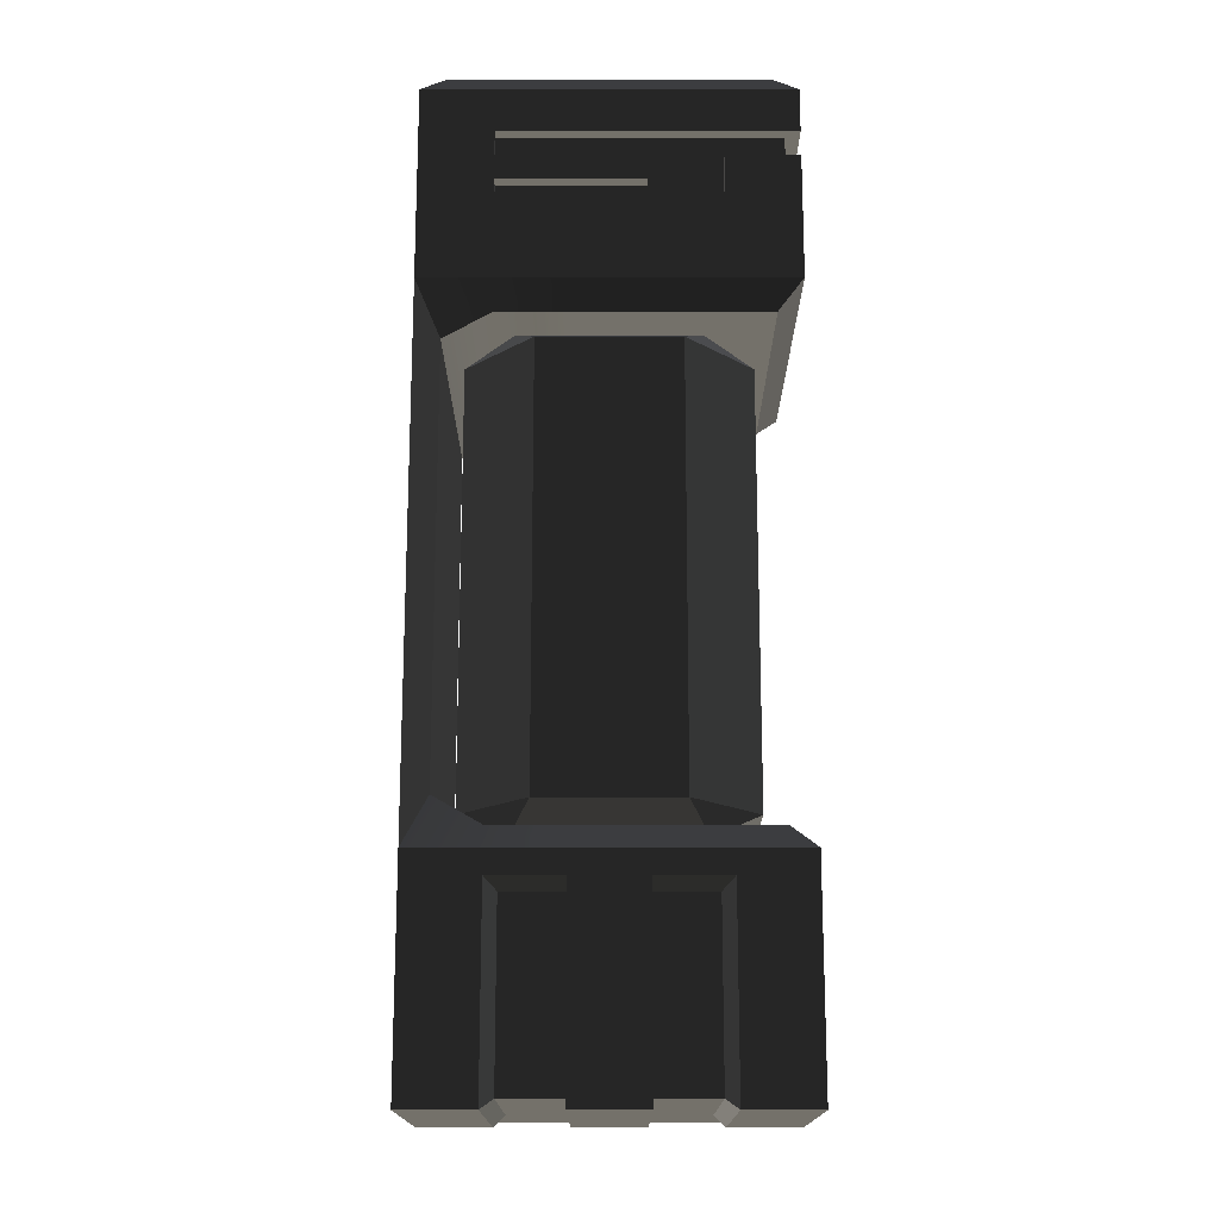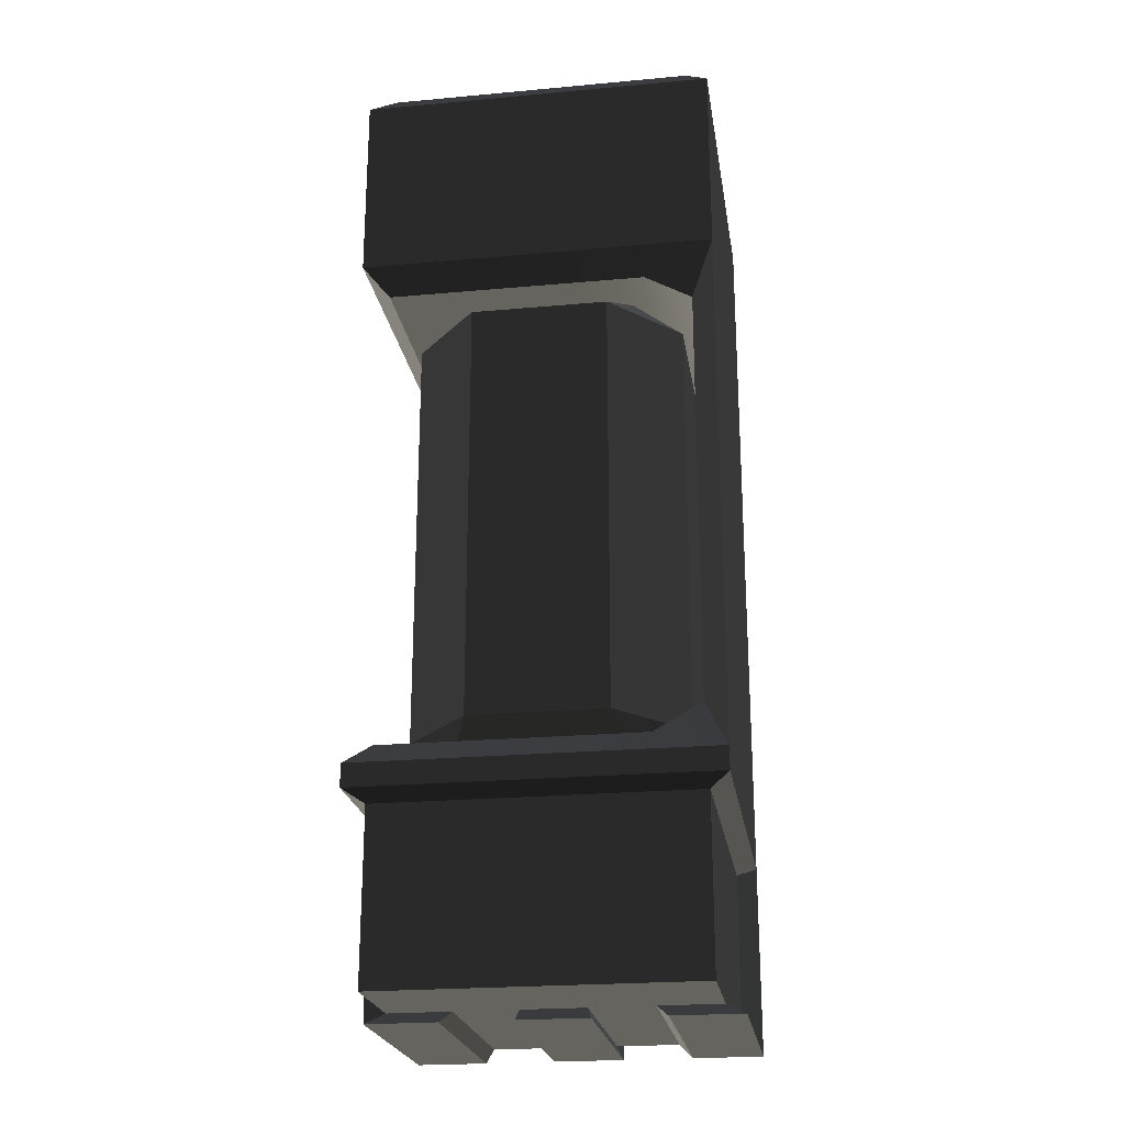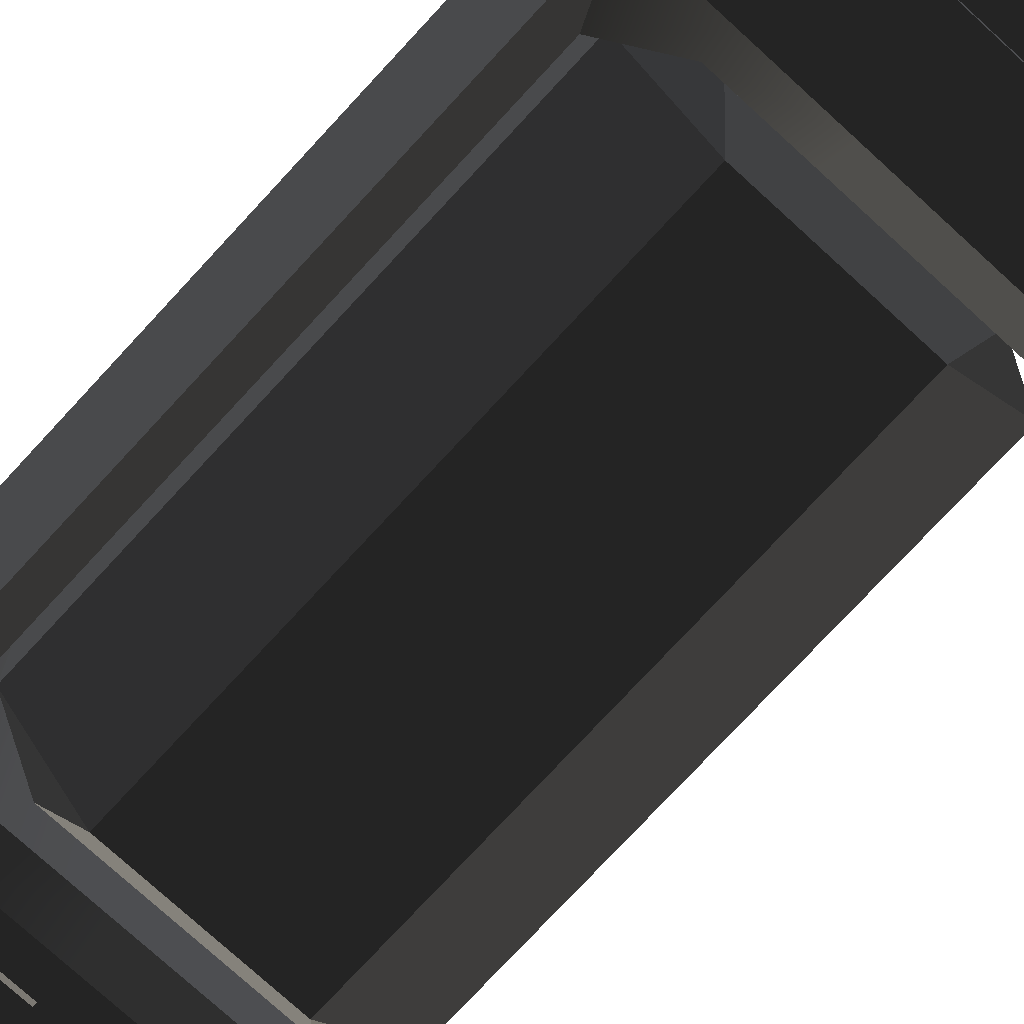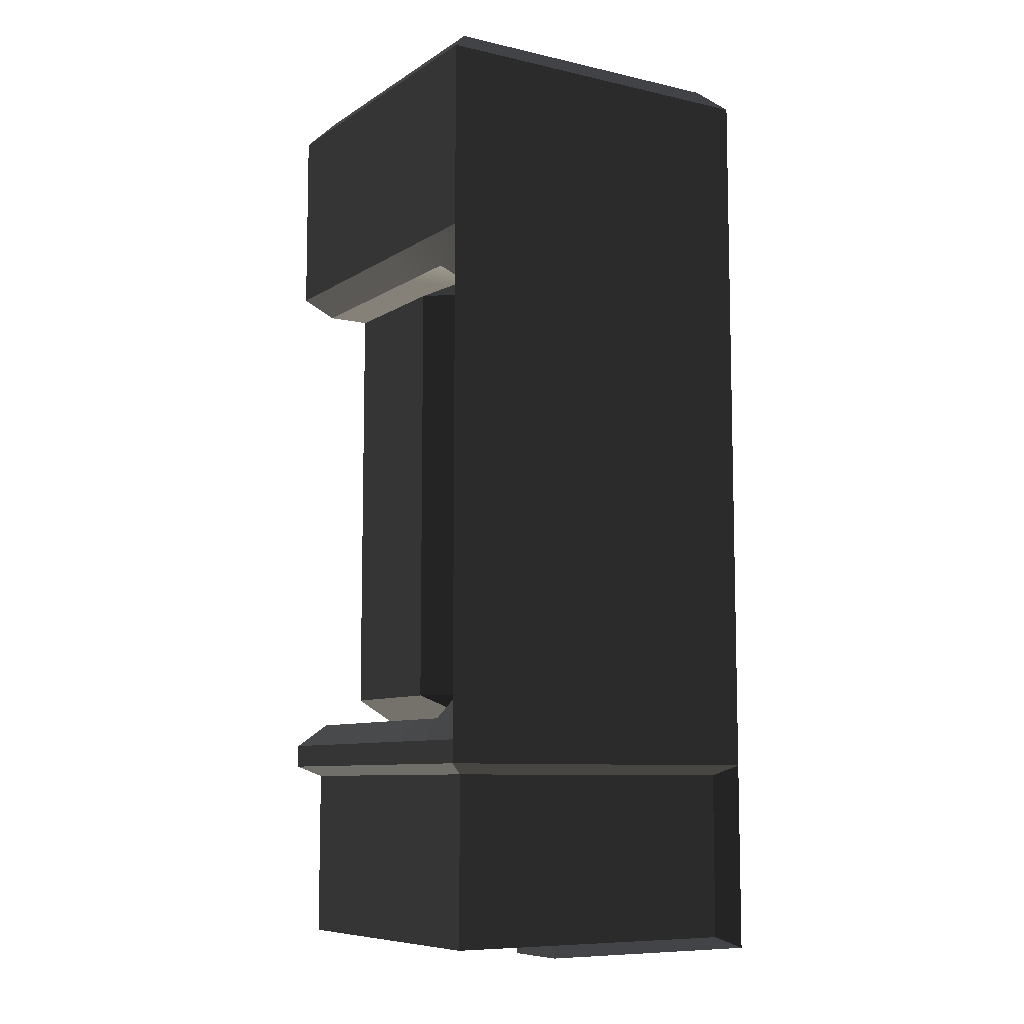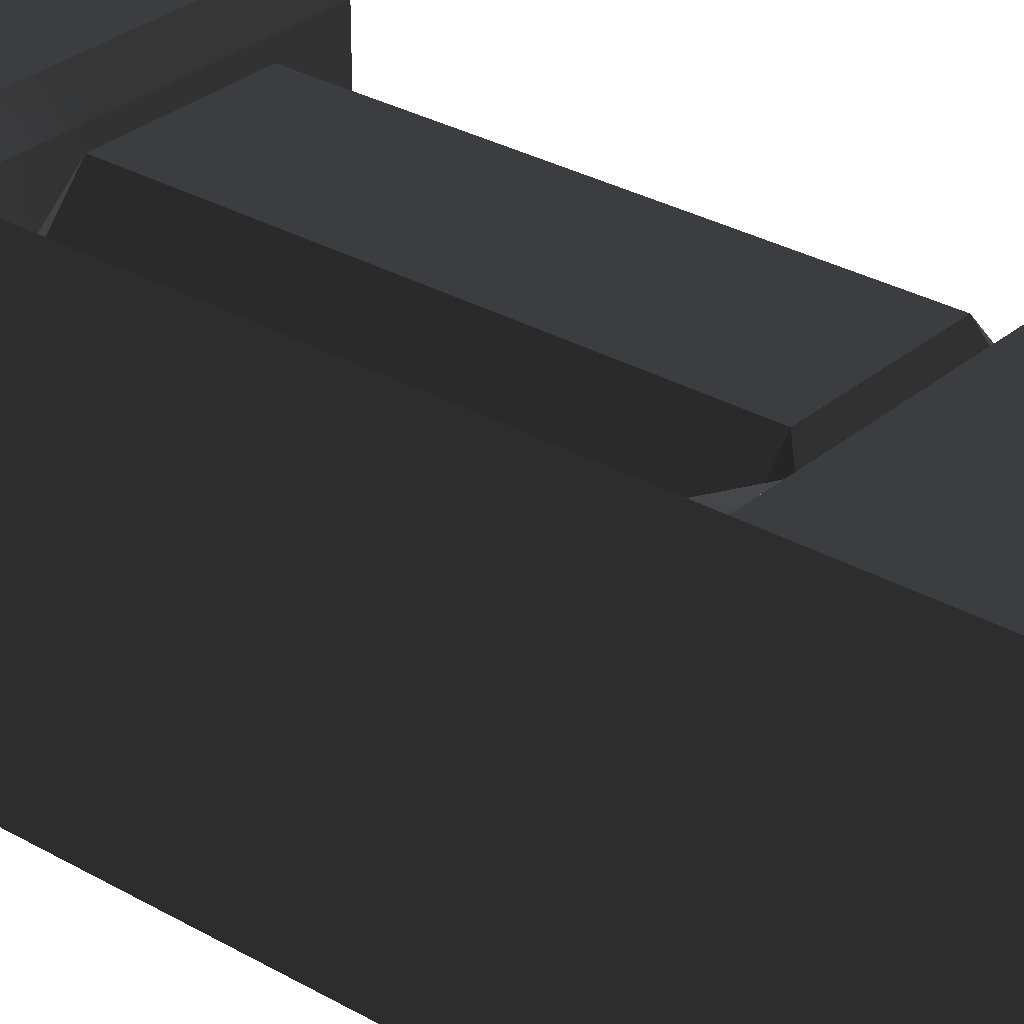
<metadata>
{"format":"obj","ext":"obj","renderer":"f3d","projection":"perspective","resolution":1024,"background":"white","views":[{"elev":-16.7,"azim":180.0,"up":"+Y"},{"elev":-23.0,"azim":8.8,"up":"+Y"},{"elev":-74.6,"azim":137.4,"up":"+Z"},{"elev":-8.5,"azim":58.4,"up":"+Y"},{"elev":30.5,"azim":129.7,"up":"+Z"}]}
</metadata>
<code>
g default
v 4.932 22.11 2.74
v 1.644 22.11 2.74
v -1.644 22.11 2.74
v -4.932 22.11 2.74
v 4.932 22.11 -2.74
v 1.644 22.11 -2.74
v -1.644 22.11 -2.74
v -4.932 22.11 -2.74
v 8.22 -22.11 -8.22
v 4.932 -22.11 -8.22
v 1.644 -22.11 -8.22
v -1.644 -22.11 -8.22
v -4.932 -22.11 -8.22
v -8.22 -22.11 -8.22
v 8.22 -22.11 -2.74
v 4.932 -22.11 -2.74
v 1.644 -22.11 -2.74
v -1.644 -22.11 -2.74
v -4.932 -22.11 -2.74
v -8.22 -22.11 -2.74
v 8.22 -22.11 2.74
v 4.932 -22.11 2.74
v 1.644 -22.11 2.74
v -1.644 -22.11 2.74
v -4.932 -22.11 2.74
v -8.22 -22.11 2.74
v -4.932 -11.06 2.74
v -4.932 -11.06 -2.74
v -4.932 11.06 2.74
v -4.932 11.06 -2.74
v -1.644 -11.06 2.74
v -1.644 -11.06 -2.74
v -1.644 11.06 2.74
v -1.644 11.06 -2.74
v 1.644 -11.06 2.74
v 1.644 -11.06 -2.74
v 1.644 11.06 2.74
v 1.644 11.06 -2.74
v 4.932 -11.06 2.74
v 4.932 -11.06 -2.74
v 4.932 11.06 2.74
v 4.932 11.06 -2.74
v 8.22 -13.21 8.22
v 8.22 -13.21 2.74
v 8.22 -13.21 -2.74
v 8.22 -13.21 -8.22
v 4.932 -13.21 -8.22
v 1.644 -13.21 -8.22
v -1.644 -13.21 -8.22
v -4.932 -13.21 -8.22
v -8.22 -13.21 -8.22
v -8.22 -13.21 -2.74
v -8.22 -13.21 2.74
v -8.22 -13.21 8.22
v -4.932 -13.21 8.22
v -1.644 -13.21 8.22
v 1.644 -13.21 8.22
v 4.932 -13.21 8.22
v 8.22 13.21 8.22
v 8.22 13.21 2.74
v 8.22 13.21 -2.74
v 8.22 13.21 -8.22
v 4.932 13.21 -8.22
v 1.644 13.21 -8.22
v -1.644 13.21 -8.22
v -4.932 13.21 -8.22
v -8.22 13.21 -8.22
v -8.22 13.21 -2.74
v -8.22 13.21 2.74
v -8.22 13.21 8.22
v -4.932 13.21 8.22
v -1.644 13.21 8.22
v 1.644 13.21 8.22
v 4.932 13.21 8.22
v 7.316 -21.62 7.316
v 4.39 -21.62 7.316
v 4.39 -13.7 7.316
v 7.316 -13.7 7.316
v 1.463 -21.62 7.316
v 1.463 -13.7 7.316
v -1.463 -21.62 7.316
v -1.463 -13.7 7.316
v -4.39 -21.62 7.316
v -4.39 -13.7 7.316
v -7.316 -21.62 7.316
v -7.316 -13.7 7.316
v 4.39 -13.7 -7.316
v 1.463 -13.7 -7.316
v 1.463 -21.62 -7.316
v 4.39 -21.62 -7.316
v -1.463 -13.7 -7.316
v -4.39 -13.7 -7.316
v -4.39 -21.62 -7.316
v -1.463 -21.62 -7.316
v 1.463 -21.62 -2.439
v 4.39 -21.62 -2.439
v -4.39 -21.62 -2.439
v -1.463 -21.62 -2.439
v 1.463 -21.62 2.439
v 4.39 -21.62 2.439
v -4.39 -21.62 2.439
v -1.463 -21.62 2.439
v 7.316 -21.62 2.439
v -7.316 -21.62 2.439
v -7.316 -13.7 2.439
v 7.316 -21.62 -7.316
v 7.316 -21.62 -2.439
v 7.316 -13.7 -2.439
v 7.316 -13.7 -7.316
v 7.316 -13.7 2.439
v -7.316 -21.62 -7.316
v -7.316 -21.62 -2.439
v -7.316 -13.7 -7.316
v -7.316 -13.7 -2.439
v 7.142 -9.797 7.142
v 8.22 -12.13 8.22
v 4.932 -11.06 7.142
v 4.932 -12.13 8.22
v 1.644 -11.06 7.142
v 1.644 -12.13 8.22
v -1.644 -11.06 7.142
v -1.644 -12.13 8.22
v -4.932 -11.06 7.142
v -4.932 -12.13 8.22
v -7.142 -11.06 7.142
v -8.22 -12.13 8.22
v 7.142 9.797 7.142
v 8.22 12.13 8.22
v 4.932 12.13 8.22
v 4.932 11.06 7.142
v 1.644 12.13 8.22
v 1.644 11.06 7.142
v -1.644 12.13 8.22
v -1.644 11.06 7.142
v -4.932 12.13 8.22
v -4.932 11.06 7.142
v -8.22 12.13 8.22
v -7.142 11.06 7.142
v 7.142 22.11 7.142
v 8.22 21.03 8.22
v 4.932 22.11 7.142
v 4.932 21.03 8.22
v 1.644 22.11 7.142
v 1.644 21.03 8.22
v -1.644 22.11 7.142
v -1.644 21.03 8.22
v -4.932 22.11 7.142
v -4.932 21.03 8.22
v -7.142 22.11 7.142
v -8.22 21.03 8.22
v 7.142 22.11 -7.142
v 8.22 21.03 -8.22
v 4.932 22.11 -7.142
v 4.932 21.03 -8.22
v 1.644 22.11 -7.142
v 1.644 21.03 -8.22
v -1.644 22.11 -7.142
v -1.644 21.03 -8.22
v -4.932 22.11 -7.142
v -4.932 21.03 -8.22
v -7.142 22.11 -7.142
v -8.22 21.03 -8.22
v 7.142 9.797 -7.142
v 8.22 12.13 -8.22
v 4.932 11.06 -7.142
v 4.932 12.13 -8.22
v 1.644 11.06 -7.142
v 1.644 12.13 -8.22
v -1.644 11.06 -7.142
v -1.644 12.13 -8.22
v -4.932 11.06 -7.142
v -4.932 12.13 -8.22
v -7.142 11.06 -7.142
v -8.22 12.13 -8.22
v 7.142 -9.797 -7.142
v 8.22 -12.13 -8.22
v 4.932 -12.13 -8.22
v 4.932 -11.06 -7.142
v 1.644 -12.13 -8.22
v 1.644 -11.06 -7.142
v -1.644 -12.13 -8.22
v -1.644 -11.06 -7.142
v -4.932 -12.13 -8.22
v -4.932 -11.06 -7.142
v -8.22 -12.13 -8.22
v -7.142 -11.06 -7.142
v 7.142 22.11 2.74
v 8.22 21.03 2.74
v -7.142 22.11 2.74
v -8.22 21.03 2.74
v 7.142 22.11 -2.74
v 8.22 21.03 -2.74
v -7.142 22.11 -2.74
v -8.22 21.03 -2.74
v -7.142 -11.06 -2.74
v -8.22 -12.13 -2.74
v -7.142 -11.06 2.74
v -8.22 -12.13 2.74
v -8.22 12.13 -2.74
v -7.142 11.06 -2.74
v -8.22 12.13 2.74
v -7.142 11.06 2.74
v 7.142 -9.797 -2.74
v 8.22 -12.13 -2.74
v 7.142 -9.797 2.74
v 8.22 -12.13 2.74
v 8.22 12.13 -2.74
v 7.142 9.797 -2.74
v 8.22 12.13 2.74
v 7.142 9.797 2.74
v 8.22 19.01 8.22
v 8.22 19.01 2.74
v 8.22 19.01 -2.74
v 8.22 19.01 -8.22
v 4.932 19.01 -8.22
v 1.644 19.01 -8.22
v -1.644 19.01 -8.22
v -4.932 19.01 -8.22
v -8.22 19.01 -8.22
v -8.22 19.01 -2.74
v -8.22 19.01 2.74
v -8.22 19.01 8.22
v -4.932 19.01 8.22
v -1.644 19.01 8.22
v 1.644 19.01 8.22
v 4.932 19.01 8.22
v 8.22 17.87 8.22
v 8.22 17.87 2.74
v 8.22 17.87 -2.74
v 8.22 17.87 -8.22
v 4.932 17.87 -8.22
v 1.644 17.87 -8.22
v -1.644 17.87 -8.22
v -4.932 17.87 -8.22
v -8.22 17.87 -8.22
v -8.22 17.87 -2.74
v -8.22 17.87 2.74
v -8.22 17.87 8.22
v -4.932 17.87 8.22
v -1.644 17.87 8.22
v 1.644 17.87 8.22
v 4.932 17.87 8.22
v 8.22 16.75 8.22
v 8.22 16.75 2.74
v 8.22 16.75 -2.74
v 8.22 16.75 -8.22
v 4.932 16.75 -8.22
v 1.644 16.75 -8.22
v -1.644 16.75 -8.22
v -4.932 16.75 -8.22
v -8.22 16.75 -8.22
v -8.22 16.75 -2.74
v -8.22 16.75 2.74
v -8.22 16.75 8.22
v -4.932 16.75 8.22
v -1.644 16.75 8.22
v 1.644 16.75 8.22
v 4.932 16.75 8.22
v 8.22 15.53 8.22
v 8.22 15.53 2.74
v 8.22 15.53 -2.74
v 8.22 15.53 -8.22
v 4.932 15.53 -8.22
v 1.644 15.53 -8.22
v -1.644 15.53 -8.22
v -4.932 15.53 -8.22
v -8.22 15.53 -8.22
v -8.22 15.53 -2.74
v -8.22 15.53 2.74
v -8.22 15.53 8.22
v -4.932 15.53 8.22
v -1.644 15.53 8.22
v 1.644 15.53 8.22
v 4.932 15.53 8.22
v 4.932 19.01 -7.585
v 1.644 19.01 -7.585
v 1.644 17.87 -7.585
v 4.932 17.87 -7.585
v -1.644 19.01 -7.585
v -1.644 17.87 -7.585
v -4.932 19.01 -7.585
v -4.932 17.87 -7.585
v -7.585 19.01 -7.586
v -7.585 17.87 -7.586
v -7.585 17.87 -2.74
v -7.585 19.01 -2.74
v -7.585 17.87 2.74
v -7.585 19.01 2.74
v -4.932 16.75 -7.585
v -1.644 16.75 -7.585
v 4.932 16.75 -7.585
v 1.644 16.75 -7.585
v 1.644 15.53 -7.585
v 4.932 15.53 -7.585
v -1.644 15.53 -7.585
v -4.932 15.53 -7.585
g pCube25 boss_arm_right
f 75 76 77 78
f 76 79 80 77
f 79 81 82 80
f 81 83 84 82
f 83 85 86 84
f 1 2 6 5
f 2 3 7 6
f 3 4 8 7
f 46 47 10 9
f 87 88 89 90
f 48 49 12 11
f 91 92 93 94
f 50 51 14 13
f 9 10 16 15
f 90 89 95 96
f 11 12 18 17
f 94 93 97 98
f 13 14 20 19
f 15 16 22 21
f 96 95 99 100
f 17 18 24 23
f 98 97 101 102
f 19 20 26 25
f 103 100 76 75
f 100 99 79 76
f 99 102 81 79
f 102 101 83 81
f 101 104 85 83
f 112 111 113 114
f 26 20 52 53
f 85 104 105 86
f 106 107 108 109
f 107 103 110 108
f 103 75 78 110
f 30 29 33 34
f 27 28 32 31
f 34 33 37 38
f 31 32 36 35
f 38 37 41 42
f 35 36 40 39
f 58 43 78 77
f 57 58 77 80
f 56 57 80 82
f 55 56 82 84
f 54 55 84 86
f 47 48 88 87
f 48 11 89 88
f 10 47 87 90
f 49 50 92 91
f 50 13 93 92
f 12 49 91 94
f 11 17 95 89
f 16 10 90 96
f 13 19 97 93
f 18 12 94 98
f 17 23 99 95
f 22 16 96 100
f 19 25 101 97
f 24 18 98 102
f 21 22 100 103
f 23 24 102 99
f 25 26 104 101
f 26 53 105 104
f 53 54 86 105
f 9 15 107 106
f 45 46 109 108
f 46 9 106 109
f 15 21 103 107
f 44 45 108 110
f 43 44 110 78
f 20 14 111 112
f 14 51 113 111
f 51 52 114 113
f 52 20 112 114
f 115 116 118 117
f 117 118 120 119
f 119 120 122 121
f 121 122 124 123
f 123 124 126 125
f 125 126 198 197
f 128 127 130 129
f 129 130 132 131
f 131 132 134 133
f 133 134 136 135
f 135 136 138 137
f 137 138 202 201
f 139 140 142 141
f 140 139 187 188
f 141 142 144 143
f 143 144 146 145
f 145 146 148 147
f 147 148 150 149
f 149 150 190 189
f 151 152 192 191
f 152 151 153 154
f 154 153 155 156
f 156 155 157 158
f 158 157 159 160
f 160 159 161 162
f 162 161 193 194
f 163 164 166 165
f 165 166 168 167
f 167 168 170 169
f 169 170 172 171
f 171 172 174 173
f 173 174 199 200
f 176 175 178 177
f 177 178 180 179
f 179 180 182 181
f 181 182 184 183
f 183 184 186 185
f 185 186 195 196
f 188 187 191 192
f 189 190 194 193
f 196 195 197 198
f 200 199 201 202
f 128 129 74 59
f 129 131 73 74
f 131 133 72 73
f 133 135 71 72
f 135 137 70 71
f 139 141 1 187
f 141 143 2 1
f 143 145 3 2
f 145 147 4 3
f 147 149 189 4
f 187 1 5 191
f 4 189 193 8
f 191 5 153 151
f 5 6 155 153
f 6 7 157 155
f 7 8 159 157
f 8 193 161 159
f 62 63 166 164
f 63 64 168 166
f 64 65 170 168
f 65 66 172 170
f 66 67 174 172
f 199 174 67 68
f 201 199 68 69
f 137 201 69 70
f 164 207 61 62
f 207 209 60 61
f 209 128 59 60
f 117 39 205 115
f 200 202 29 30
f 39 40 203 205
f 203 40 178 175
f 136 29 202 138
f 200 30 171 173
f 27 123 125 197
f 195 28 27 197
f 184 28 195 186
f 134 33 29 136
f 171 30 34 169
f 31 121 123 27
f 182 32 28 184
f 132 37 33 134
f 169 34 38 167
f 35 119 121 31
f 180 36 32 182
f 130 41 37 132
f 167 38 42 165
f 117 119 35 39
f 178 40 36 180
f 130 127 210 41
f 42 41 210 208
f 165 42 208 163
f 44 43 116 206
f 45 44 206 204
f 46 45 204 176
f 176 177 47 46
f 177 179 48 47
f 179 181 49 48
f 181 183 50 49
f 183 185 51 50
f 52 51 185 196
f 53 52 196 198
f 54 53 198 126
f 55 54 126 124
f 56 55 124 122
f 57 56 122 120
f 58 57 120 118
f 43 58 118 116
f 60 59 259 260
f 61 60 260 261
f 62 61 261 262
f 262 263 63 62
f 263 264 64 63
f 264 265 65 64
f 265 266 66 65
f 266 267 67 66
f 68 67 267 268
f 69 68 268 269
f 70 69 269 270
f 71 70 270 271
f 72 71 271 272
f 73 72 272 273
f 74 73 273 274
f 59 74 274 259
f 163 208 203 175
f 115 205 210 127
f 205 203 208 210
f 207 164 176 204
f 206 116 128 209
f 206 209 207 204
f 164 163 175 176
f 116 115 127 128
f 212 211 140 188
f 213 212 188 192
f 214 213 192 152
f 152 154 215 214
f 154 156 216 215
f 156 158 217 216
f 158 160 218 217
f 160 162 219 218
f 220 219 162 194
f 221 220 194 190
f 222 221 190 150
f 223 222 150 148
f 224 223 148 146
f 225 224 146 144
f 226 225 144 142
f 211 226 142 140
f 228 227 211 212
f 229 228 212 213
f 230 229 213 214
f 214 215 231 230
f 275 276 277 278
f 276 279 280 277
f 279 281 282 280
f 281 283 284 282
f 285 284 283 286
f 287 285 286 288
f 238 237 221 222
f 239 238 222 223
f 240 239 223 224
f 241 240 224 225
f 242 241 225 226
f 227 242 226 211
f 244 243 227 228
f 245 244 228 229
f 246 245 229 230
f 230 231 247 246
f 231 232 248 247
f 232 233 249 248
f 280 282 289 290
f 234 235 251 250
f 252 251 235 236
f 253 252 236 237
f 254 253 237 238
f 255 254 238 239
f 256 255 239 240
f 257 256 240 241
f 258 257 241 242
f 243 258 242 227
f 260 259 243 244
f 261 260 244 245
f 262 261 245 246
f 246 247 263 262
f 291 292 293 294
f 292 290 295 293
f 290 289 296 295
f 250 251 267 266
f 268 267 251 252
f 269 268 252 253
f 270 269 253 254
f 271 270 254 255
f 272 271 255 256
f 273 272 256 257
f 274 273 257 258
f 259 274 258 243
f 215 216 276 275
f 232 231 278 277
f 231 215 275 278
f 216 217 279 276
f 233 232 277 280
f 217 218 281 279
f 218 219 283 281
f 235 234 282 284
f 236 235 284 285
f 219 220 286 283
f 237 236 285 287
f 220 221 288 286
f 221 237 287 288
f 234 250 289 282
f 249 233 280 290
f 247 248 292 291
f 264 263 294 293
f 263 247 291 294
f 248 249 290 292
f 265 264 293 295
f 250 266 296 289
f 266 265 295 296
g default
v 6.35 -9.908 3.571
v 4.117 -11.06 4.631
v 3.175 -9.908 7.142
v 3.175 -9.908 -7.142
v 4.117 -11.06 -4.631
v 6.35 -9.908 -3.571
v -3.175 -9.908 7.142
v -4.117 -11.06 4.631
v -6.35 -9.908 3.571
v -6.35 -9.908 -3.571
v -4.117 -11.06 -4.631
v -3.175 -9.908 -7.142
v 4.117 11.06 4.631
v 6.35 9.908 3.571
v 3.175 9.908 7.142
v 3.175 9.908 -7.142
v 6.35 9.908 -3.571
v 4.117 11.06 -4.631
v -3.175 9.908 7.142
v -6.35 9.908 3.571
v -4.117 11.06 4.631
v -4.117 11.06 -4.631
v -6.35 9.908 -3.571
v -3.175 9.908 -7.142
g boss_arm_right pCube24
f 297 299 311 310
f 298 297 302 301
f 299 298 304 303
f 300 302 313 312
f 301 300 308 307
f 303 305 316 315
f 305 304 307 306
f 306 308 320 319
f 309 311 315 317
f 310 309 314 313
f 312 314 318 320
f 317 316 319 318
f 318 314 309 317
f 298 301 307 304
f 315 311 299 303
f 310 313 302 297
f 316 305 306 319
f 320 308 300 312
f 297 298 299
f 300 301 302
f 303 304 305
f 306 307 308
f 309 310 311
f 312 313 314
f 315 316 317
f 318 319 320

</code>
